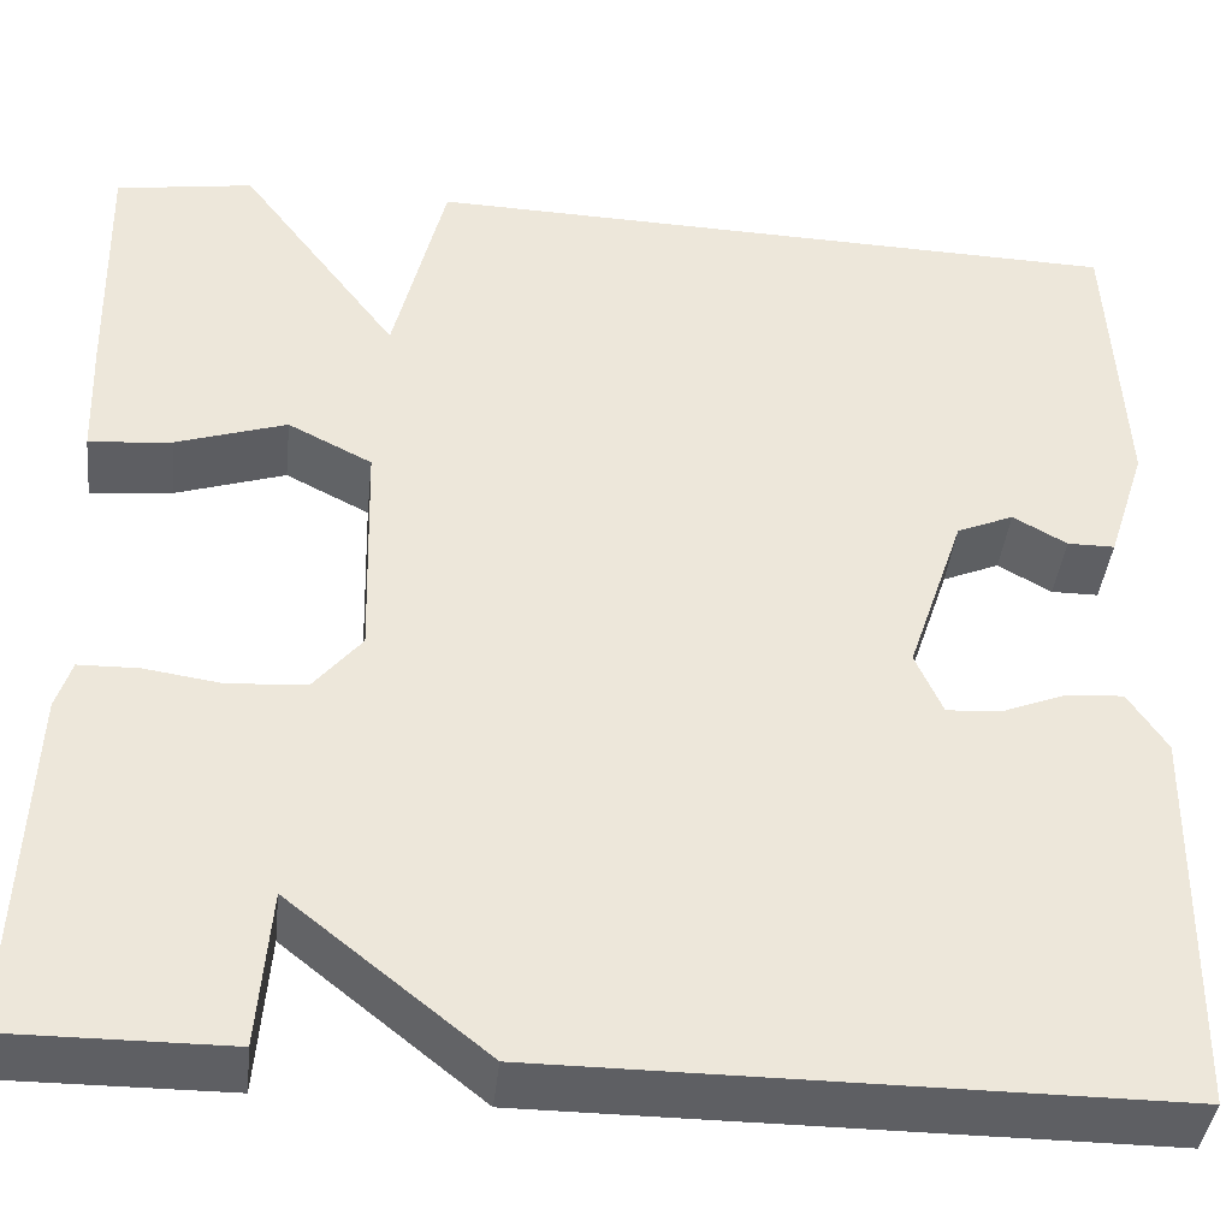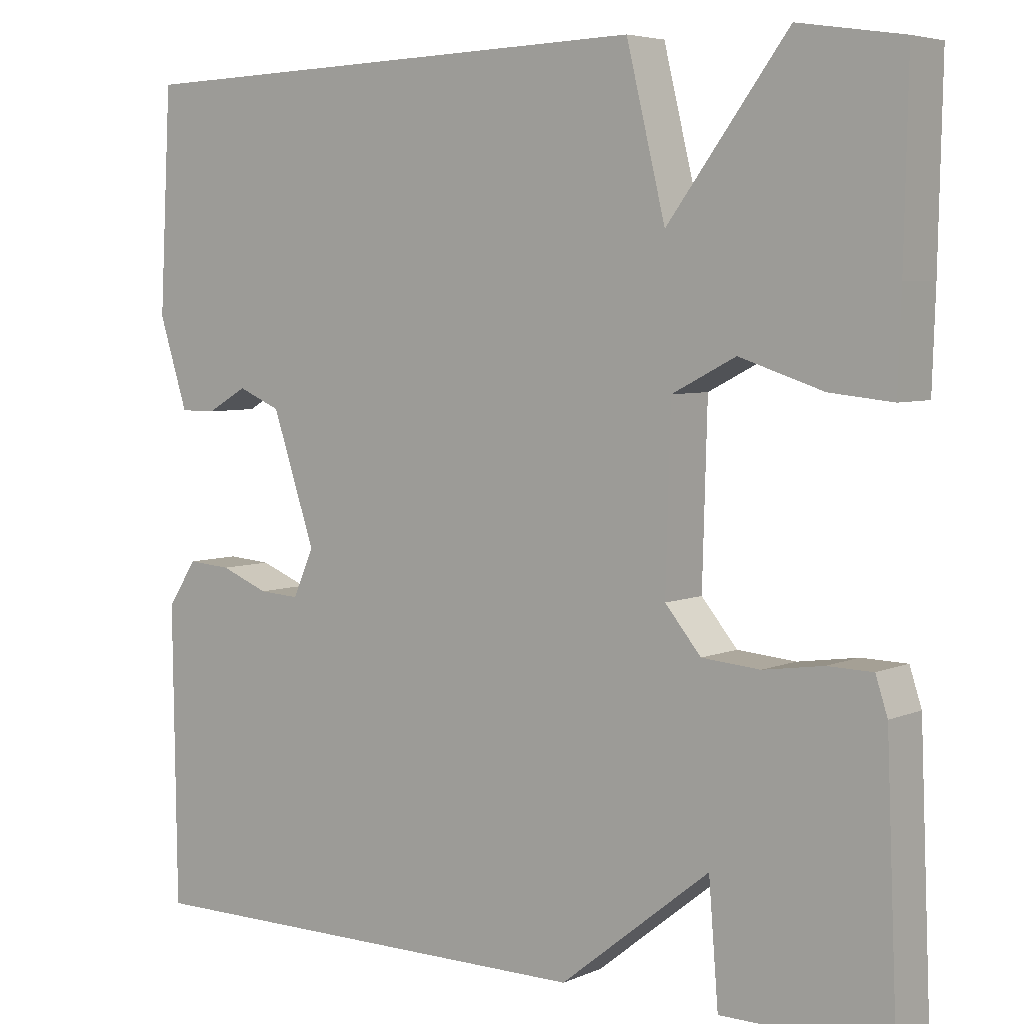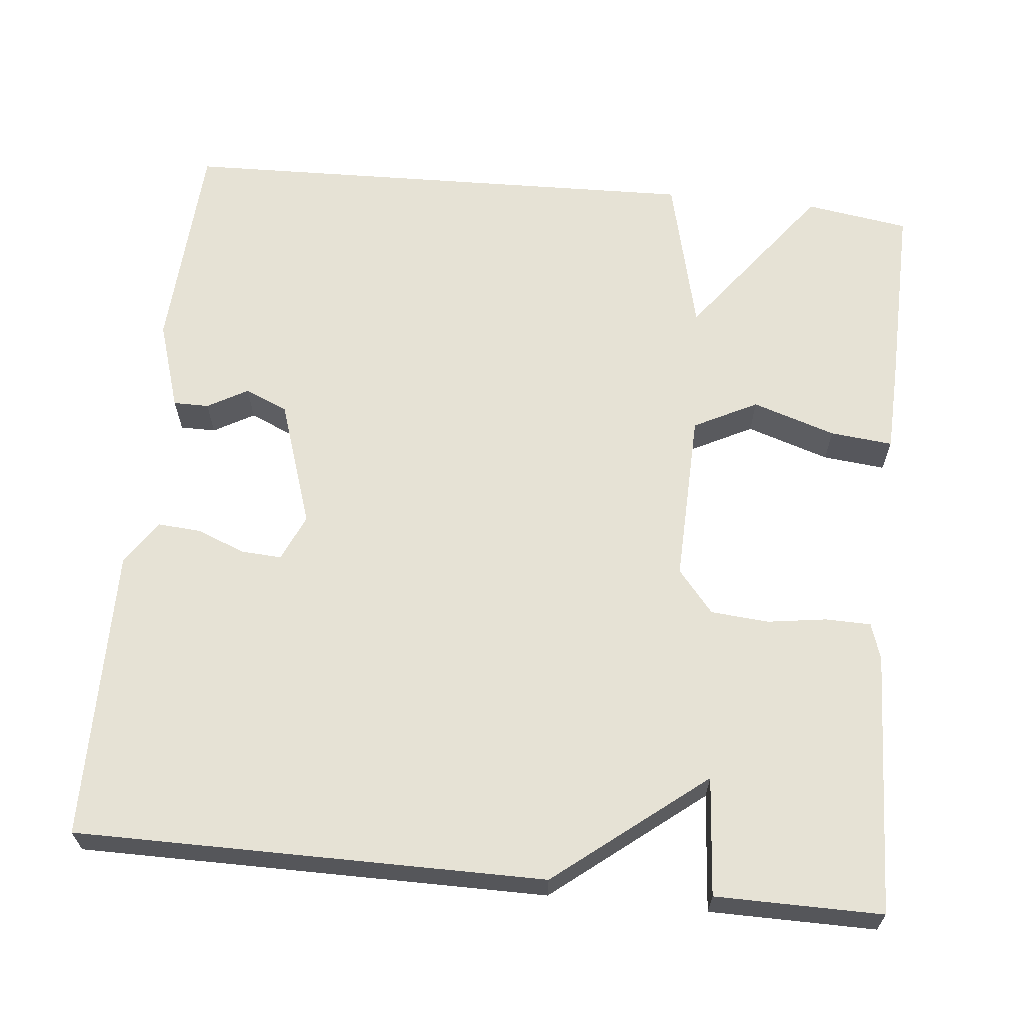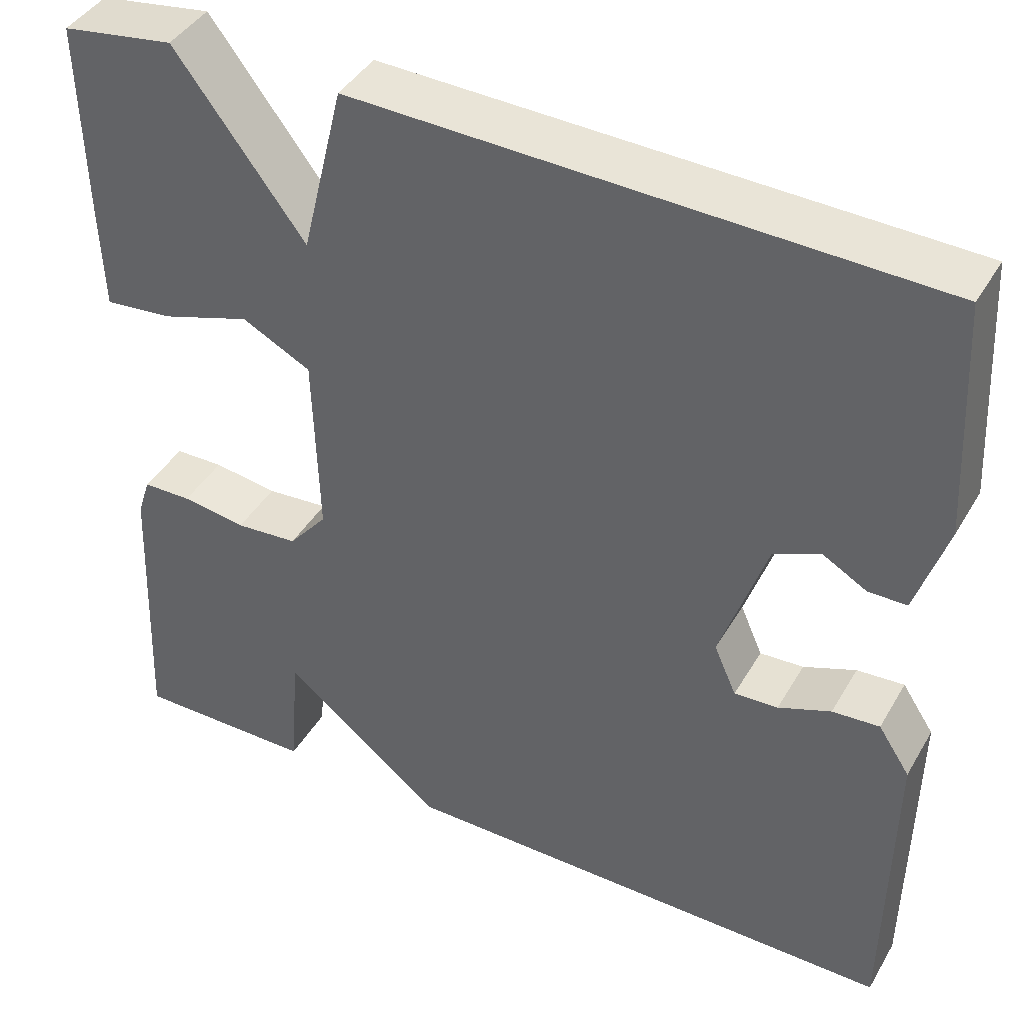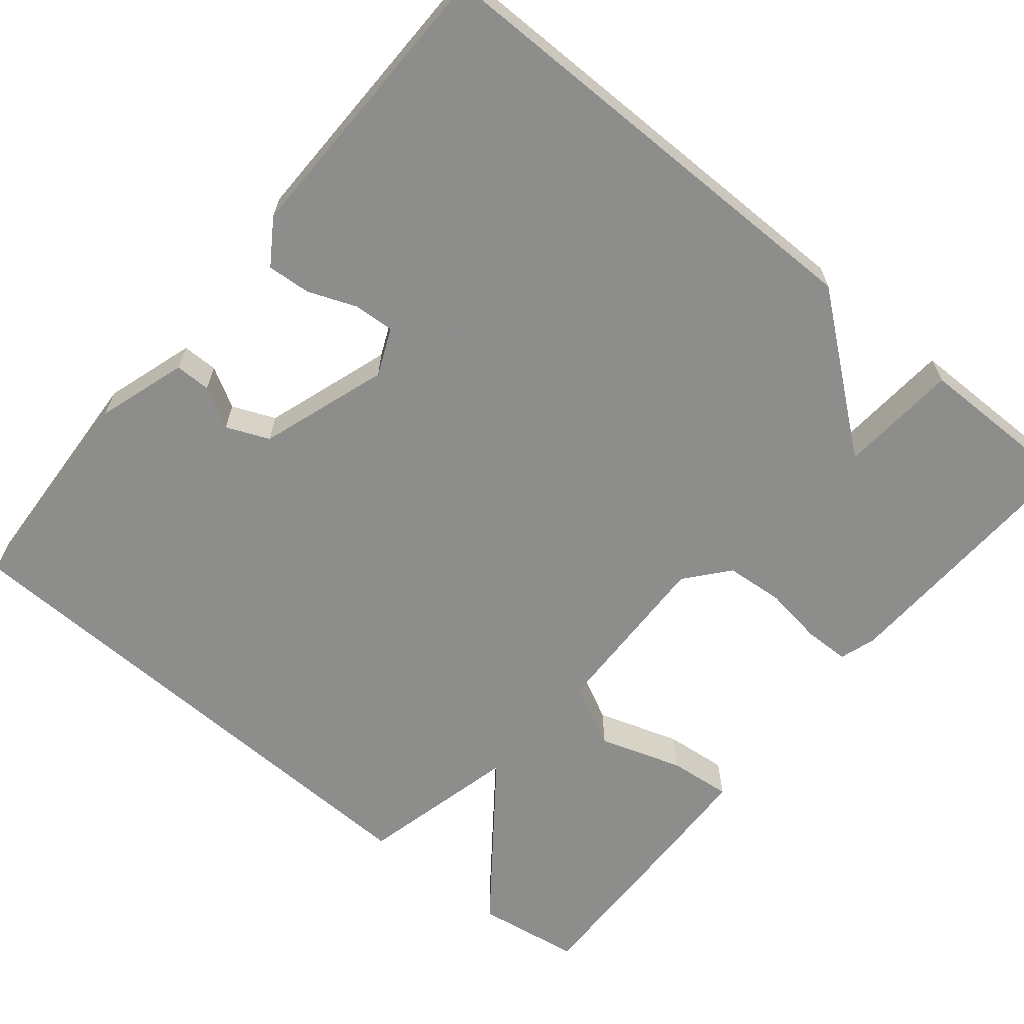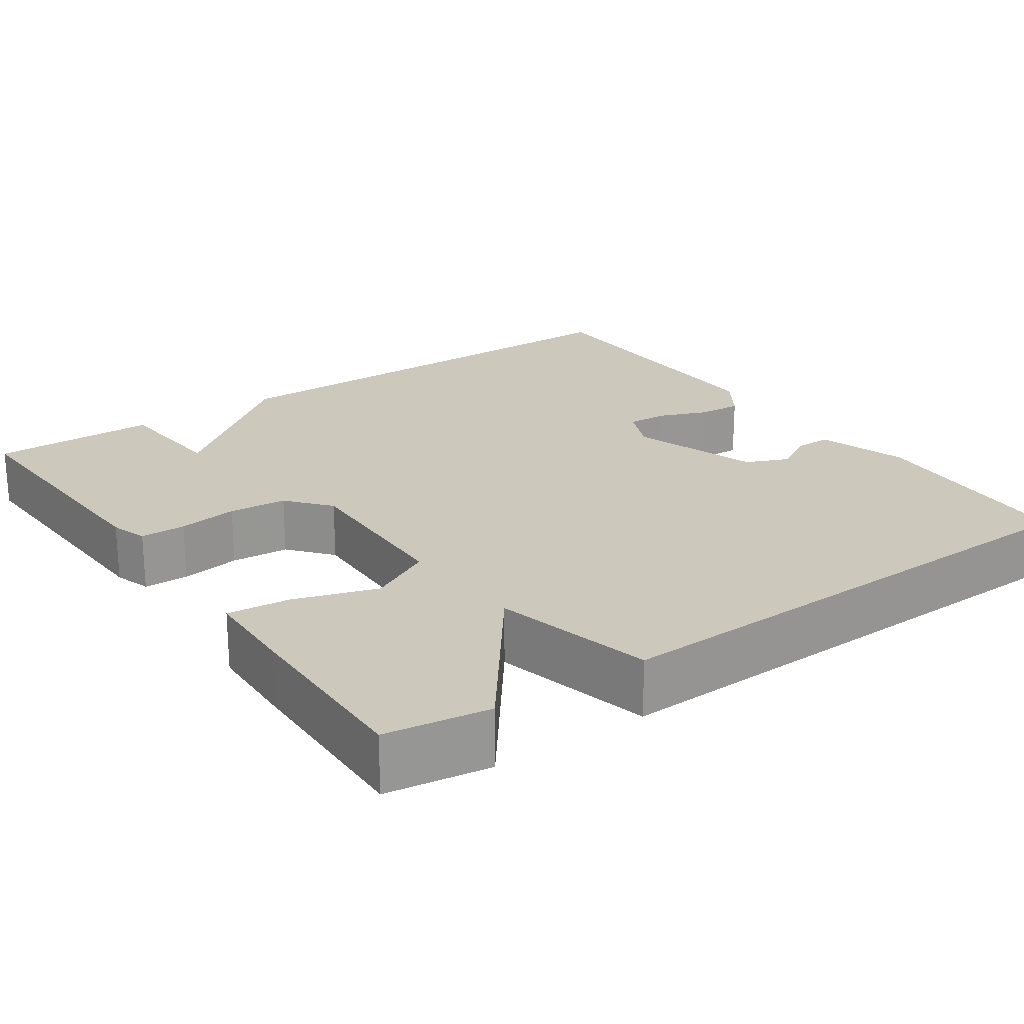
<metadata>
{"format":"obj","ext":"obj","renderer":"f3d","projection":"perspective","resolution":1024,"background":"white","views":[{"elev":-40.6,"azim":-6.2,"up":"+Z"},{"elev":5.2,"azim":-142.6,"up":"+Z"},{"elev":63.9,"azim":-174.1,"up":"+Y"},{"elev":41.9,"azim":28.1,"up":"+Z"},{"elev":-64.5,"azim":140.6,"up":"+Y"},{"elev":22.2,"azim":-34.8,"up":"+Y"}]}
</metadata>
<code>
v -0.5 0.07 -0.5
v -0.486 0.07 -0.166
v -0.471 0.07 -0.12
v -0.414 0.07 -0.119
v -0.339 0.07 -0.13
v -0.266 0.07 -0.124
v -0.221 0.07 -0.07
v -0.227 0.07 0.148
v -0.307 0.07 0.189
v -0.412 0.07 0.155
v -0.491 0.07 0.147
v -0.495 0.07 0.265
v -0.5 0.07 0.5
v -0.369 0.07 0.52
v -0.218 0.07 0.319
v -0.169 0.07 0.52
v 0.5 0.07 0.5
v 0.515 0.07 0.223
v 0.479 0.07 0.11
v 0.434 0.07 0.11
v 0.383 0.07 0.139
v 0.329 0.07 0.116
v 0.275 0.07 -0.045
v 0.301 0.07 -0.104
v 0.352 0.07 -0.101
v 0.413 0.07 -0.077
v 0.468 0.07 -0.073
v 0.505 0.07 -0.129
v 0.5 0.07 -0.5
v -0.09 0.07 -0.499
v -0.278 0.07 -0.349
v -0.29 0.07 -0.499
v -0.5 0 -0.5
v -0.486 0 -0.166
v -0.471 0 -0.12
v -0.414 0 -0.119
v -0.339 0 -0.13
v -0.266 0 -0.124
v -0.221 0 -0.07
v -0.227 0 0.148
v -0.307 0 0.189
v -0.412 0 0.155
v -0.491 0 0.147
v -0.495 0 0.265
v -0.5 0 0.5
v -0.369 0 0.52
v -0.218 0 0.319
v -0.169 0 0.52
v 0.5 0 0.5
v 0.515 0 0.223
v 0.479 0 0.11
v 0.434 0 0.11
v 0.383 0 0.139
v 0.329 0 0.116
v 0.275 0 -0.045
v 0.301 0 -0.104
v 0.352 0 -0.101
v 0.413 0 -0.077
v 0.468 0 -0.073
v 0.505 0 -0.129
v 0.5 0 -0.5
v -0.09 0 -0.499
v -0.278 0 -0.349
v -0.29 0 -0.499
f 3 4 5
f 2 3 5
f 1 2 5
f 32 1 5
f 31 32 5
f 29 30 31
f 28 29 31
f 27 28 31
f 26 27 31
f 25 26 31
f 24 25 31
f 23 24 31
f 22 23 31
f 19 20 21
f 18 19 21
f 17 18 21
f 16 17 21
f 15 16 21 22
f 13 14 15
f 12 13 15
f 11 12 15
f 10 11 15
f 9 10 15
f 8 9 15 22
f 7 8 22
f 6 7 22 31
f 5 6 31
f 37 36 35
f 37 35 34
f 37 34 33
f 37 33 64
f 37 64 63
f 63 62 61
f 63 61 60
f 63 60 59
f 63 59 58
f 63 58 57
f 63 57 56
f 63 56 55
f 63 55 54
f 53 52 51
f 53 51 50
f 53 50 49
f 53 49 48
f 54 53 48 47
f 47 46 45
f 47 45 44
f 47 44 43
f 47 43 42
f 47 42 41
f 54 47 41 40
f 54 40 39
f 63 54 39 38
f 63 38 37
f 1 33 34 2
f 2 34 35 3
f 3 35 36 4
f 4 36 37 5
f 5 37 38 6
f 6 38 39 7
f 7 39 40 8
f 8 40 41 9
f 9 41 42 10
f 10 42 43 11
f 11 43 44 12
f 12 44 45 13
f 13 45 46 14
f 14 46 47 15
f 15 47 48 16
f 16 48 49 17
f 17 49 50 18
f 18 50 51 19
f 19 51 52 20
f 20 52 53 21
f 21 53 54 22
f 22 54 55 23
f 23 55 56 24
f 24 56 57 25
f 25 57 58 26
f 26 58 59 27
f 27 59 60 28
f 28 60 61 29
f 29 61 62 30
f 30 62 63 31
f 31 63 64 32
f 32 64 33 1

</code>
